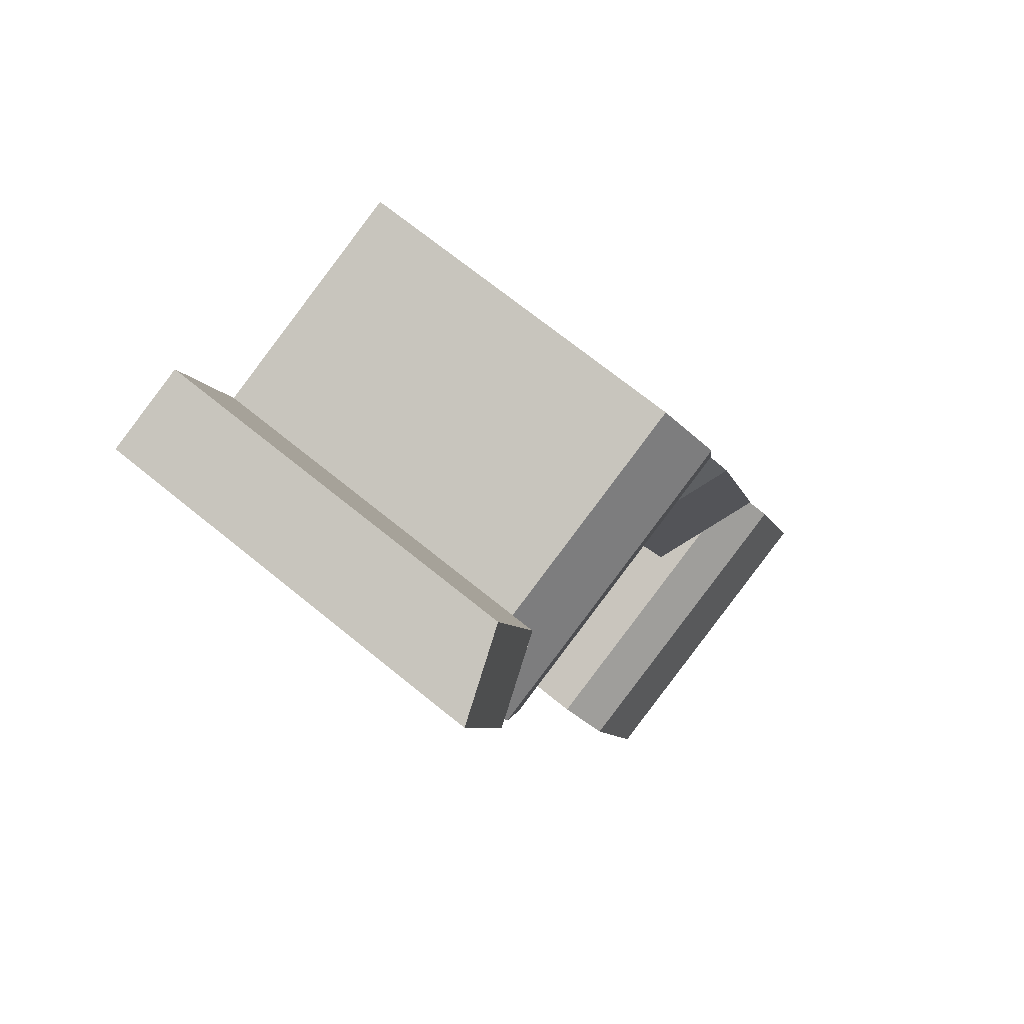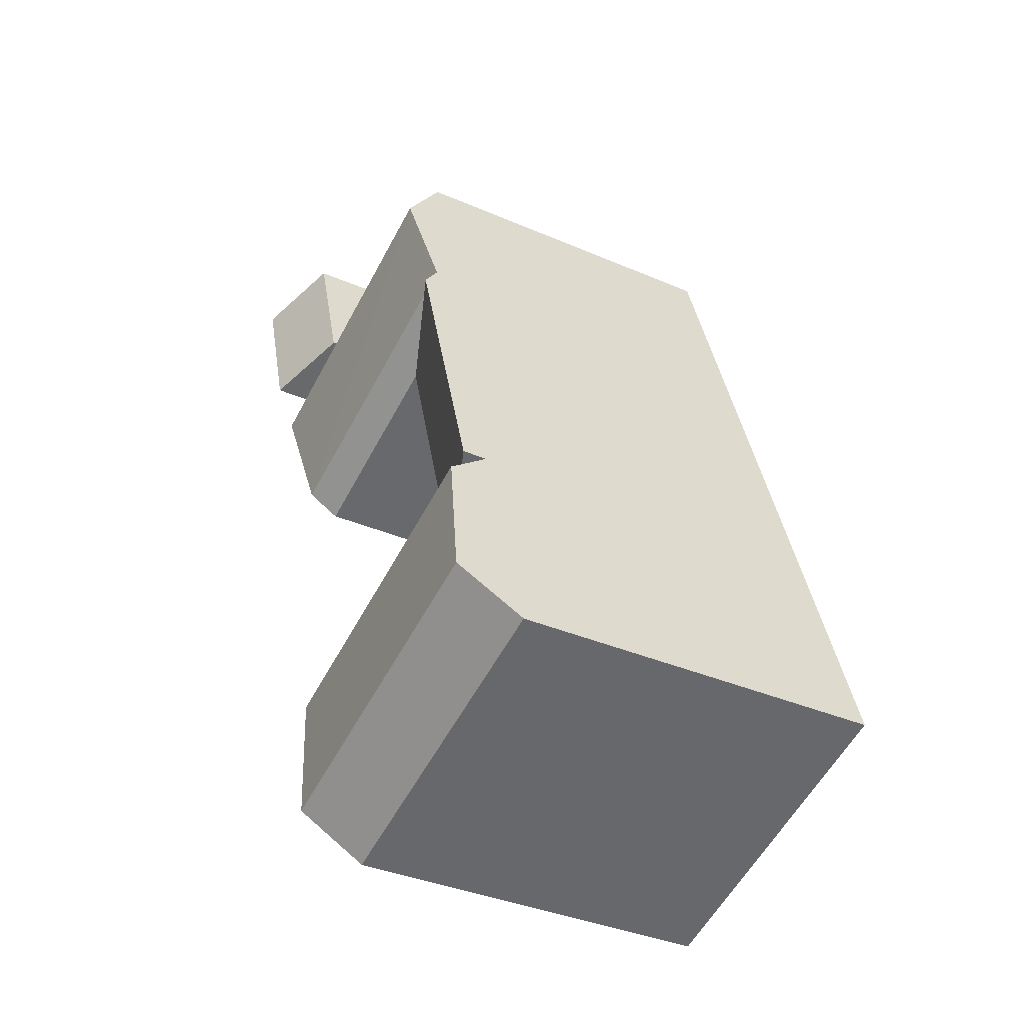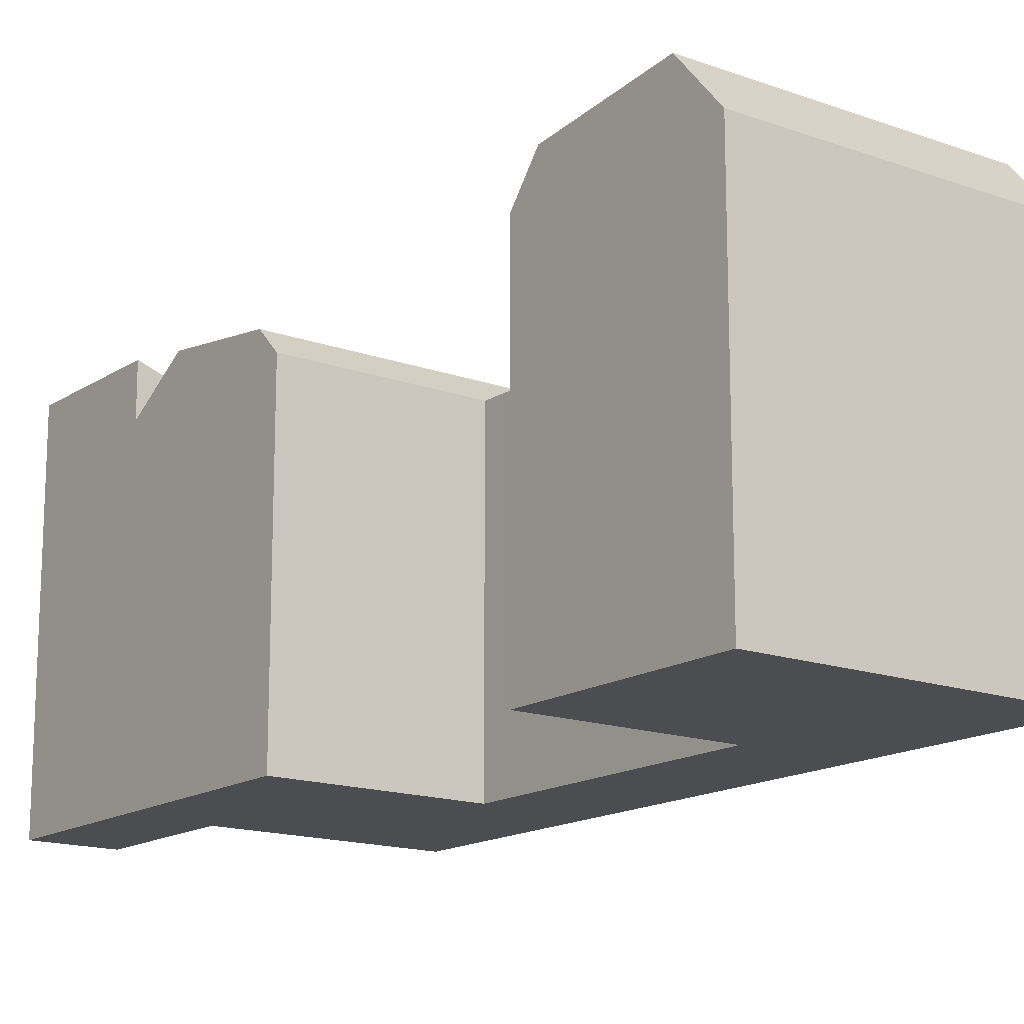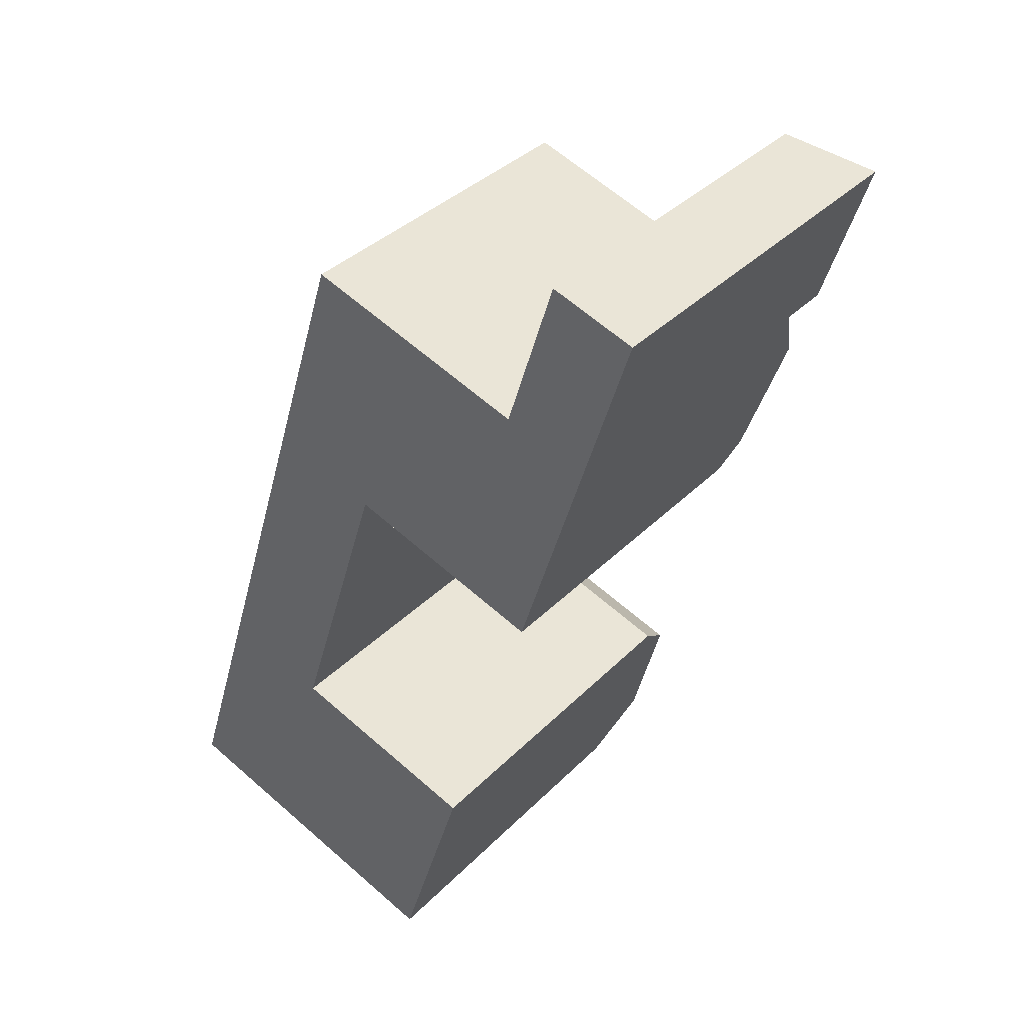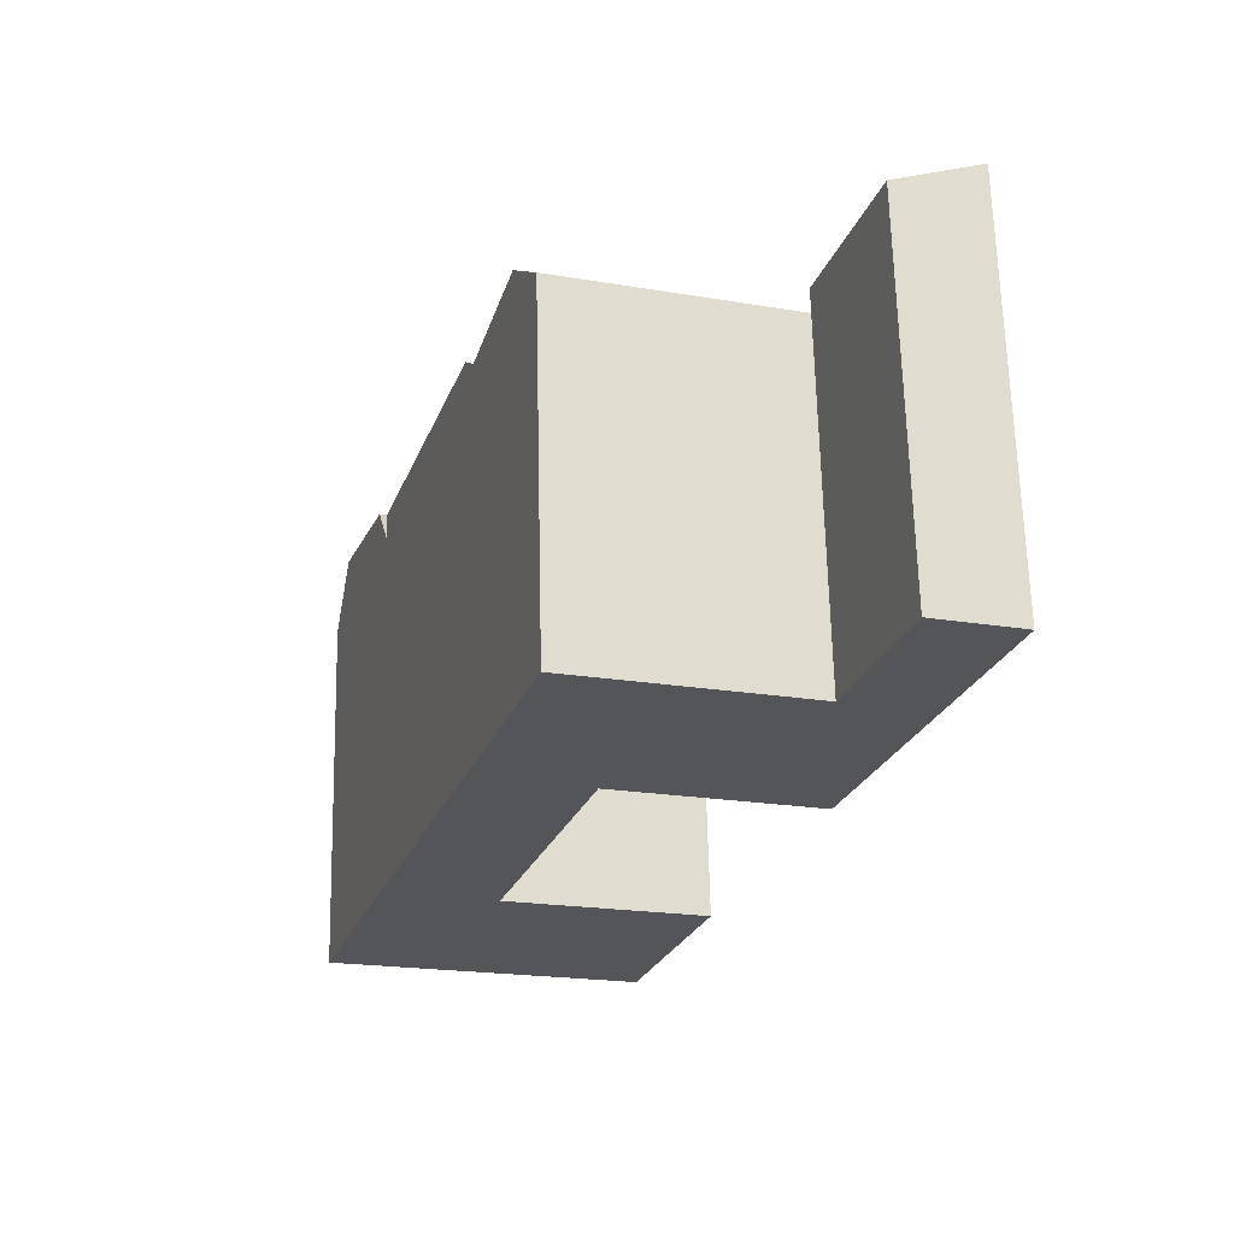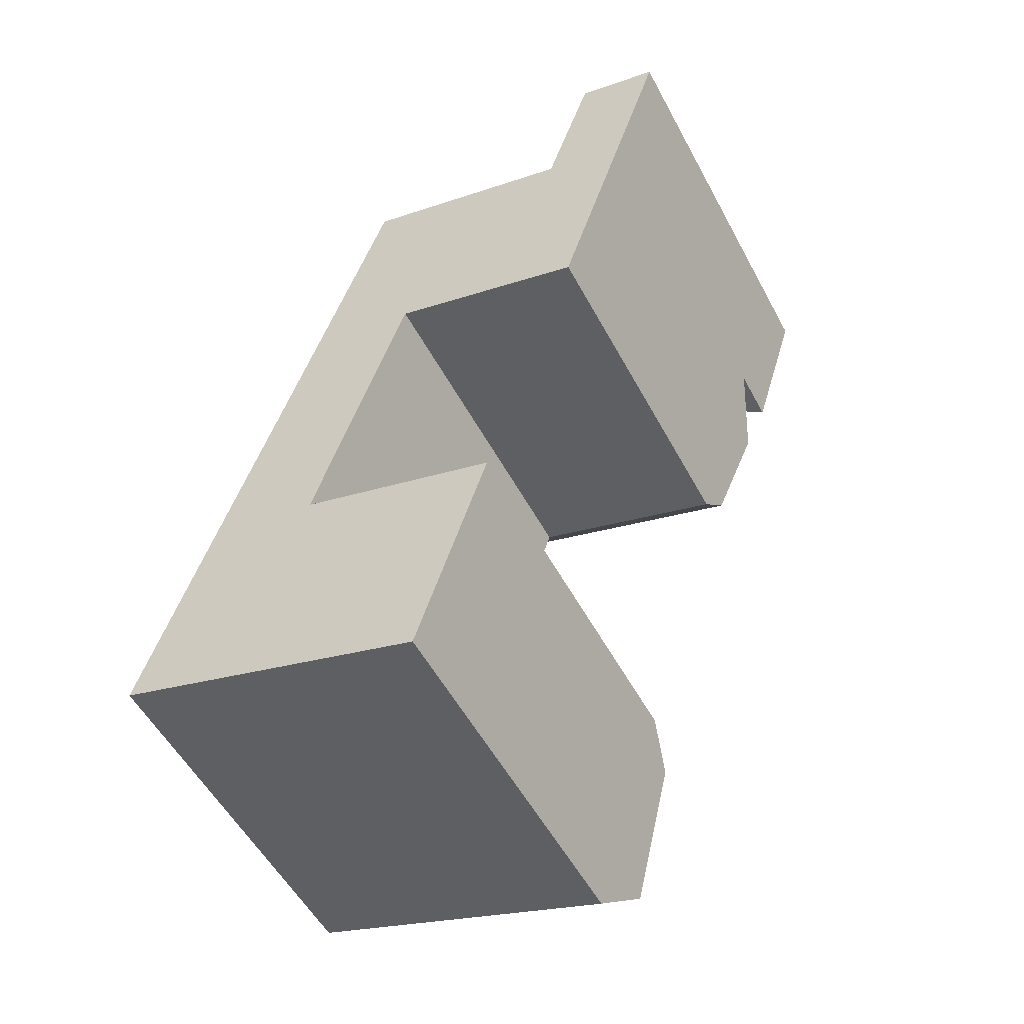
<metadata>
{"format":"obj","ext":"obj","renderer":"f3d","projection":"perspective","resolution":1024,"background":"white","views":[{"elev":70.4,"azim":129.1,"up":"+Z"},{"elev":-36.8,"azim":-119.2,"up":"+Z"},{"elev":-15.7,"azim":160.4,"up":"+Y"},{"elev":36.9,"azim":38.2,"up":"+Z"},{"elev":65.8,"azim":-1.3,"up":"+Z"},{"elev":-54.2,"azim":27.9,"up":"+Z"}]}
</metadata>
<code>
v  12.15 2.32e-16 -3.789
v  9.687 -6.258e-16 10.22
v  5.869 1.121e-16 -1.83
v  15.93 -5.066e-16 8.274
v  20.44 -4.205e-16 6.867
v  19.89 -3.136e-16 5.122
v  17.49 1.575e-16 -2.572
v  16.67 3.182e-16 -5.196
v  0.8305 -1.605e-16 2.622
v  0 0 0
v  3.265 -6.311e-16 10.31
v  3.817 -7.379e-16 12.05
v  8.896 -1.72e-15 28.08
v  9.341 -1.805e-15 29.49
v  11.44 -2.211e-15 36.1
v  12.57 -2.43e-15 39.69
v  14.76 -1.606e-15 26.23
v  18.44 -2.317e-15 37.84
v  20.93 -1.486e-15 24.27
v  24.57 -2.199e-15 35.91
v  31.69 -2.621e-15 42.81
v  27.18 -2.708e-15 44.23
v  29.08 -2.112e-15 34.49
v  27.96 -1.892e-15 30.9
v  25.88 -1.485e-15 24.25
v  25.44 -1.399e-15 22.85
v  9.341 20 29.48
v  14.76 18.51 26.23
v  8.897 20.92 28.08
v  15.38 21.89 6.528
v  20.44 19.61 6.866
v  19.9 21.89 5.121
v  15.93 19.61 8.273
v  9.135 21.89 8.476
v  9.687 19.61 10.22
v  3.266 21.89 10.31
v  7.018 19.61 11.05
v  3.818 19.61 12.05
v  6.7 22.75 0.7908
v  0.831 22.75 2.621
v  12.98 22.75 -1.166
v  17.49 22.75 -2.573
v  5.87 19.61 -1.831
v  0.0004177 19.61 -0.000621
v  12.15 19.61 -3.79
v  16.67 19.61 -5.197
v  20.94 18.51 24.27
v  25.44 18.51 22.85
v  21.37 20 25.68
v  25.88 20 24.25
v  15.2 20 27.63
v  11.44 20.9 36.1
v  17.3 20.9 34.26
v  27.96 20.9 30.9
v  23.45 20.9 32.32
v  12.57 18.51 39.68
v  18.44 18.51 37.84
v  24.57 18.51 35.91
v  29.08 18.51 34.49
v  24.58 19.78 35.91
v  31.69 21.48 42.81
v  29.08 21.48 34.49
v  27.18 19.78 44.23
v  9.687 18.51 10.22
v  3.818 20.92 12.05
g defaultobject
f 1 2 3
f 2 1 4
f 4 1 5
f 5 1 6
f 6 1 7
f 7 1 8
f 3 9 10
f 9 3 11
f 11 3 12
f 12 3 13
f 13 3 14
f 14 3 15
f 15 3 16
f 16 3 2
f 16 2 17
f 16 17 18
f 18 17 19
f 18 19 20
f 20 21 22
f 21 20 19
f 21 19 23
f 23 19 24
f 24 19 25
f 25 19 26
f 27 28 29
f 30 31 32
f 31 30 33
f 33 30 34
f 33 34 35
f 35 34 36
f 35 36 37
f 37 36 38
f 36 39 40
f 39 36 41
f 41 36 42
f 42 36 30
f 42 30 32
f 30 36 34
f 40 43 44
f 43 40 45
f 45 40 46
f 46 40 39
f 46 39 42
f 42 39 41
f 27 47 28
f 47 27 48
f 48 27 49
f 48 49 50
f 49 27 51
f 52 51 27
f 51 52 49
f 49 52 50
f 50 52 53
f 50 53 54
f 54 53 55
f 56 53 52
f 53 56 55
f 55 56 54
f 54 56 57
f 54 57 58
f 54 58 59
f 60 61 62
f 61 60 63
f 64 29 28
f 29 64 65
f 65 64 37
f 54 59 50
f 48 25 26
f 25 48 24
f 24 48 23
f 23 48 21
f 21 48 59
f 21 59 61
f 59 48 50
f 61 59 62
f 9 44 10
f 44 9 11
f 44 11 12
f 44 12 13
f 44 13 40
f 40 13 38
f 38 13 65
f 65 13 14
f 65 14 29
f 29 14 15
f 29 15 16
f 29 16 27
f 27 16 56
f 27 56 52
f 36 40 38
f 32 46 42
f 46 32 31
f 46 31 8
f 8 31 5
f 8 5 7
f 7 5 6
f 33 5 31
f 5 33 35
f 5 35 64
f 64 35 37
f 5 64 4
f 4 64 2
f 44 3 10
f 3 44 1
f 1 44 8
f 8 44 46
f 46 44 43
f 46 43 45
f 26 47 48
f 47 26 28
f 28 26 19
f 28 19 17
f 58 18 20
f 18 58 16
f 16 58 56
f 56 58 57
f 21 63 22
f 63 21 61
f 63 20 22
f 20 63 58
f 58 63 60
f 60 59 58
f 59 60 62
f 65 37 38
f 2 28 17
f 28 2 64

</code>
